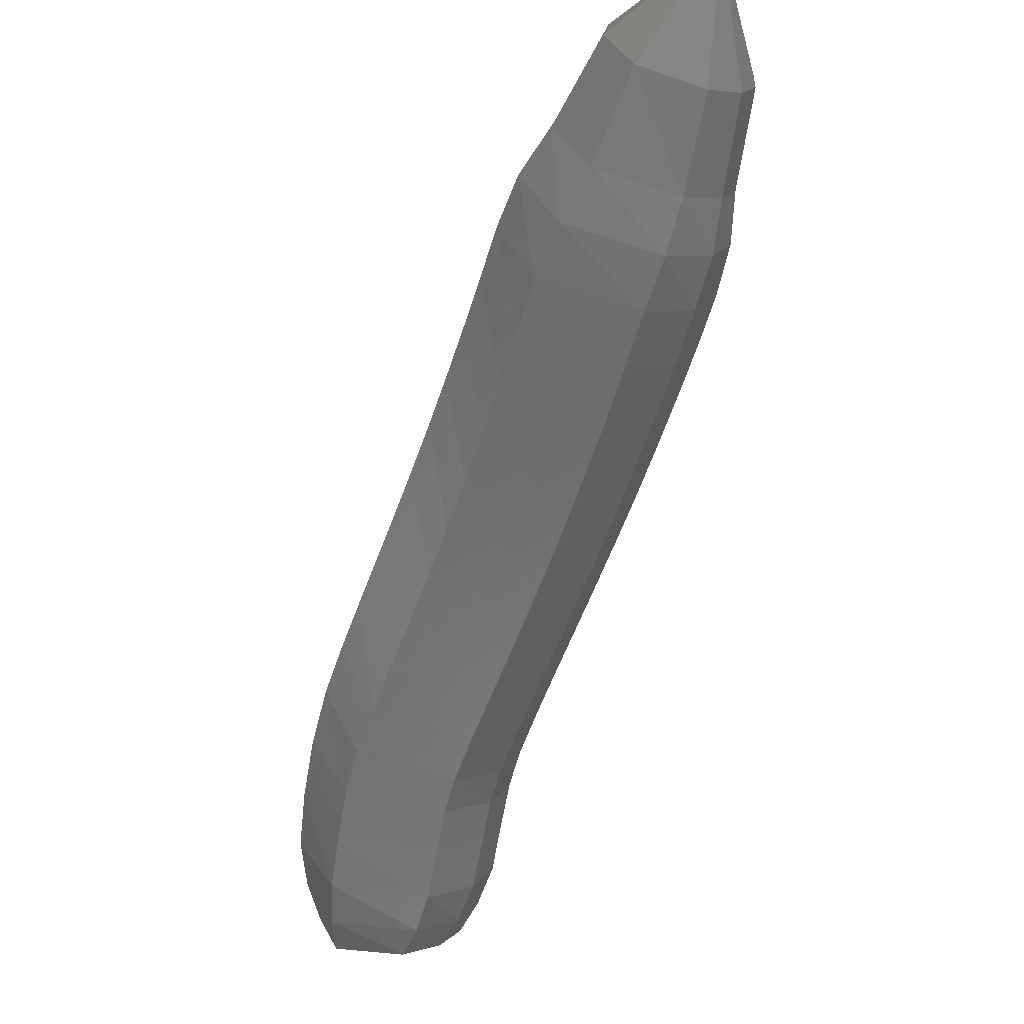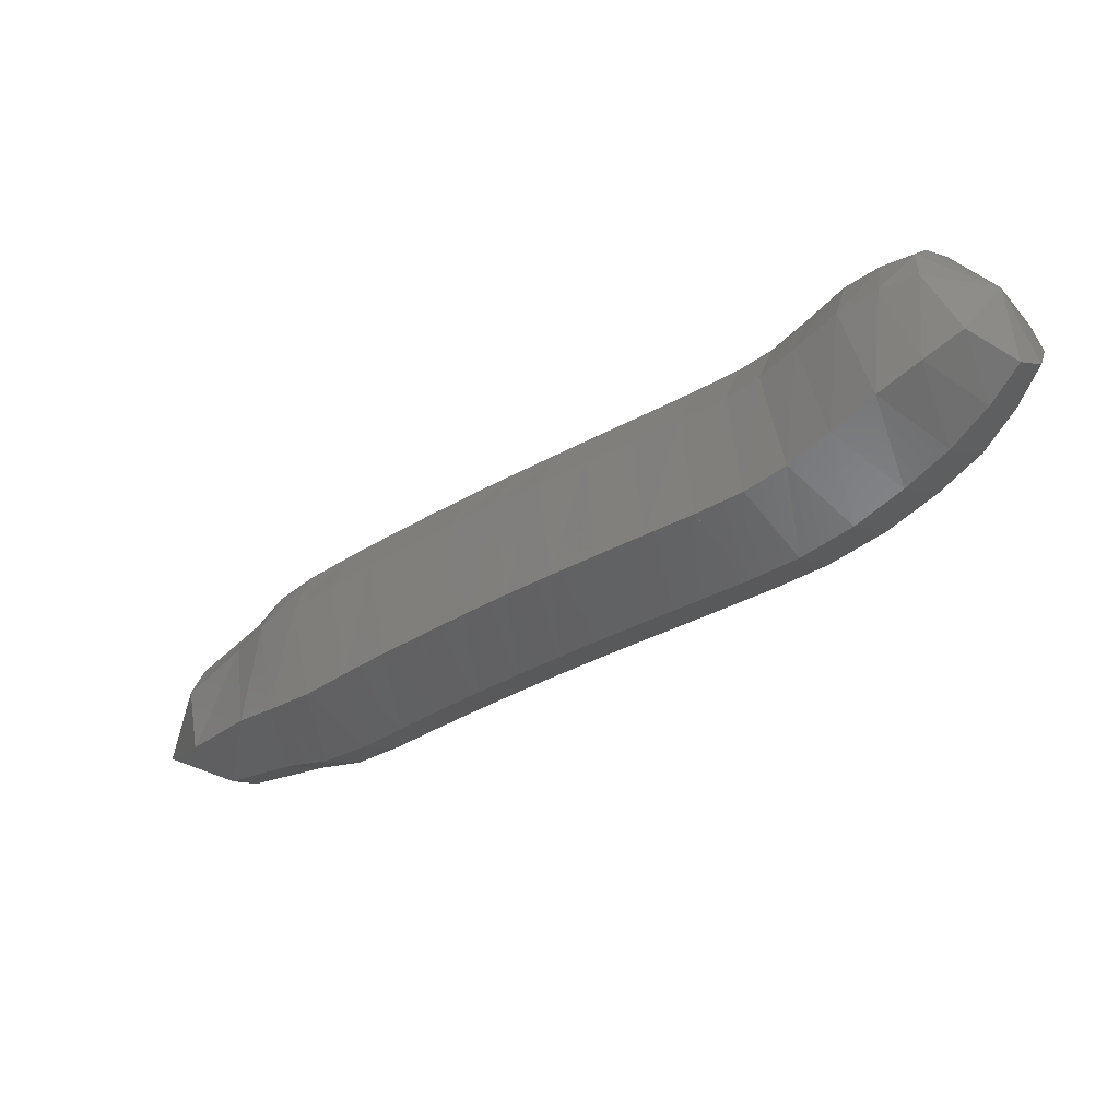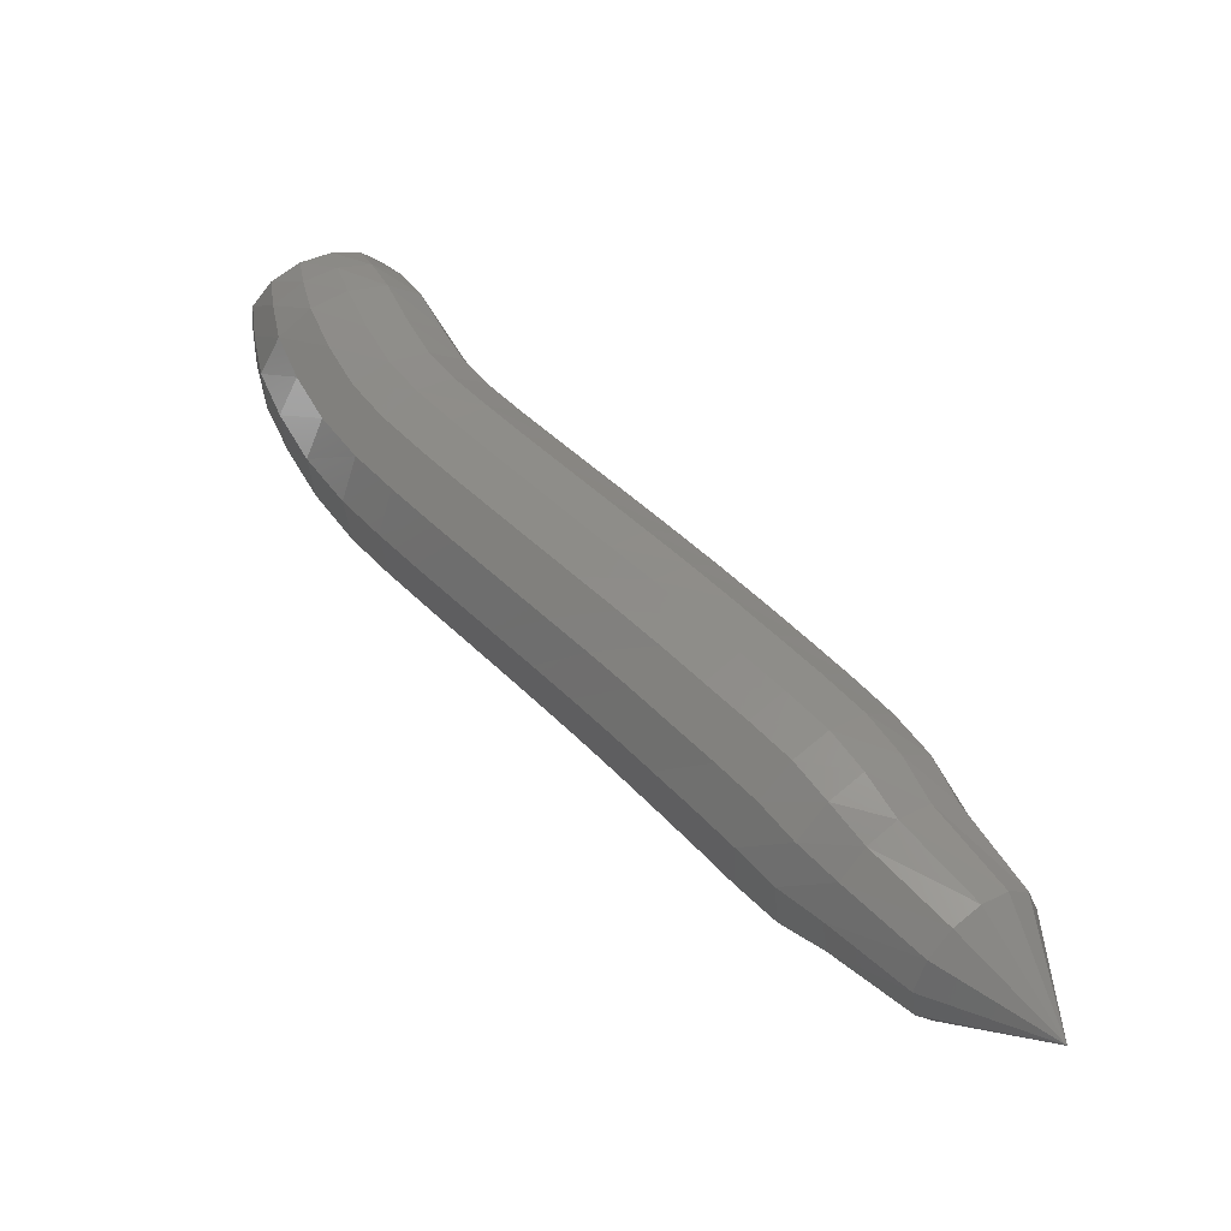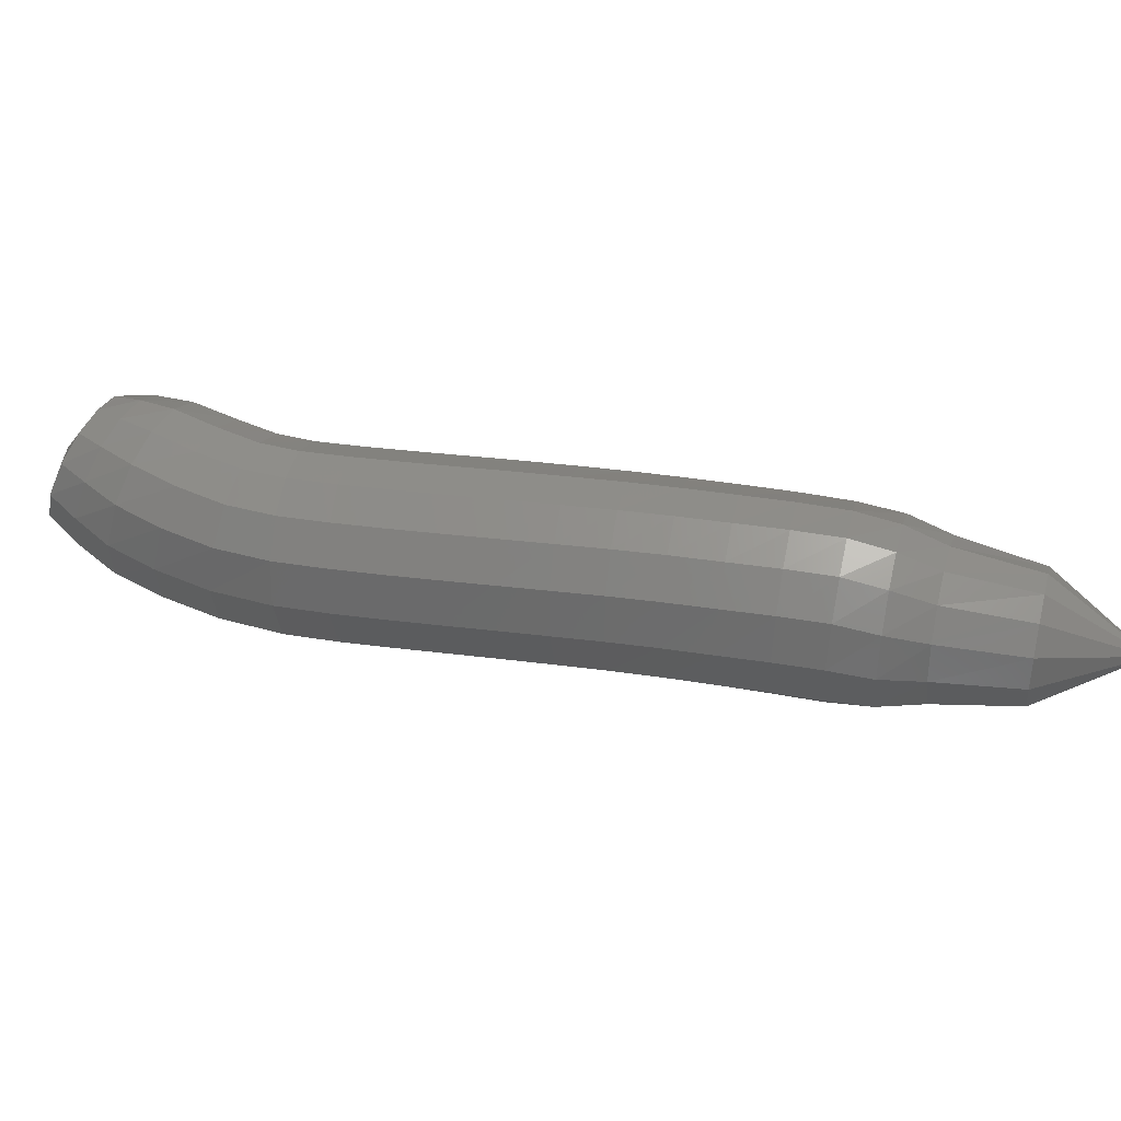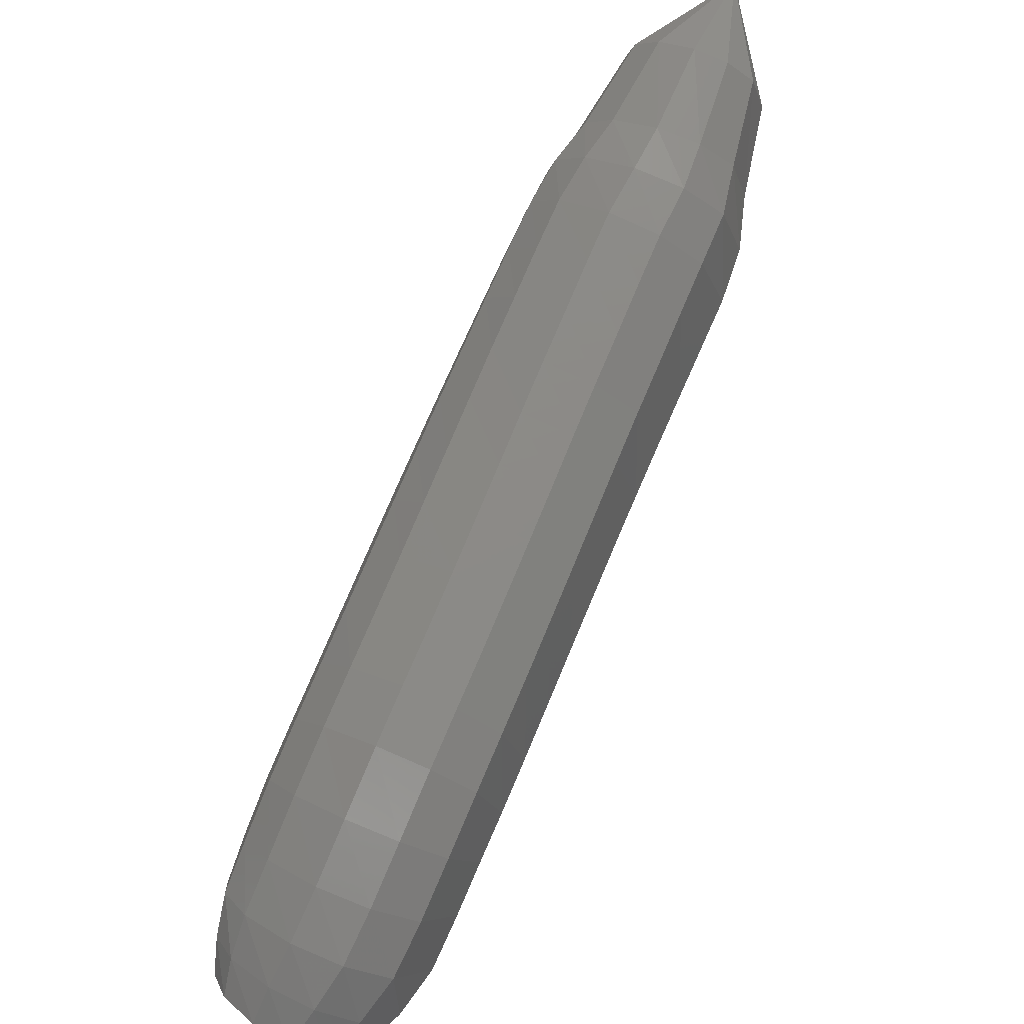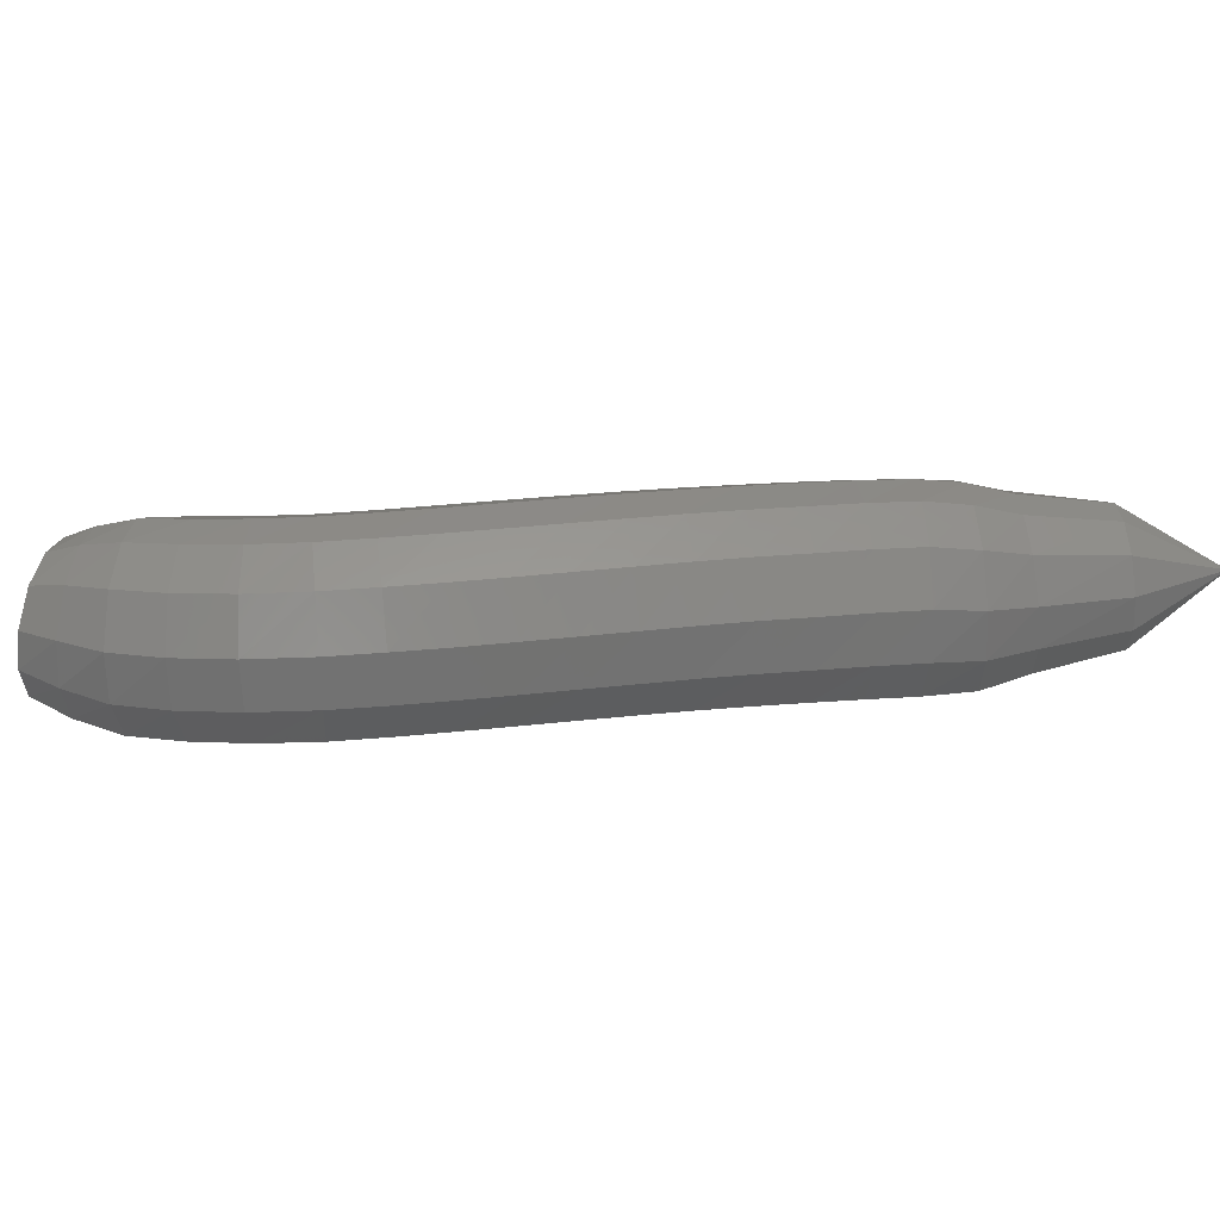
<metadata>
{"format":"stl","ext":"stl","renderer":"f3d","projection":"perspective","resolution":1024,"background":"white","views":[{"elev":-13.2,"azim":-109.0,"up":"+Y"},{"elev":-43.0,"azim":-3.3,"up":"+Z"},{"elev":53.0,"azim":-171.9,"up":"+Z"},{"elev":56.6,"azim":149.8,"up":"+Z"},{"elev":30.5,"azim":127.5,"up":"+Y"},{"elev":-5.8,"azim":132.5,"up":"+Z"}]}
</metadata>
<code>
# stl→obj: 211 verts, 440 faces
v -76.84 48.24 322.3
v -76.51 47.34 321.7
v -76.16 47.7 321.6
v -76.04 46.71 321.6
v -75.59 47.17 321.4
v -75.75 46.35 321.4
v -75.24 46.89 321.3
v -75.4 46.03 321.4
v -74.87 46.59 321.2
v -75.07 45.71 321.3
v -74.55 46.29 321.2
v -74.73 45.39 321.3
v -74.22 45.98 321.2
v -74.38 45.08 321.3
v -73.88 45.66 321.2
v -74.04 44.77 321.3
v -73.54 45.36 321.1
v -73.69 44.46 321.2
v -73.2 45.05 321.1
v -73.34 44.15 321.2
v -72.85 44.75 321
v -72.98 43.84 321.1
v -72.49 44.44 321
v -72.61 43.53 321.1
v -72.12 44.13 320.9
v -72.23 43.22 321
v -71.74 43.81 320.9
v -71.88 42.9 321
v -71.37 43.48 320.9
v -71.58 42.59 321
v -70.99 43.08 320.8
v -71.3 42.22 321
v -70.67 42.65 320.9
v -71 41.84 321
v -70.37 42.26 320.9
v -70.69 41.55 321.1
v -70.12 41.91 321
v -70.39 41.33 321.3
v -69.92 41.62 321.2
v -70.02 41.45 321.9
v -75.95 47.89 321.8
v -75.33 47.41 321.6
v -74.95 47.17 321.5
v -74.59 46.88 321.5
v -74.27 46.58 321.4
v -73.94 46.28 321.4
v -73.59 45.96 321.4
v -73.25 45.66 321.3
v -72.91 45.36 321.3
v -72.56 45.05 321.3
v -72.2 44.75 321.2
v -71.83 44.43 321.2
v -71.45 44.12 321.1
v -71.08 43.78 321.1
v -70.67 43.34 321.1
v -70.33 42.9 321.1
v -70.05 42.49 321.1
v -69.84 42.13 321.3
v -69.69 41.79 321.4
v -75.81 48 322
v -75.15 47.53 321.9
v -74.77 47.31 321.9
v -74.43 47.04 321.9
v -74.1 46.74 321.8
v -73.76 46.43 321.8
v -73.42 46.12 321.8
v -73.07 45.82 321.7
v -72.73 45.52 321.7
v -72.37 45.21 321.6
v -72.01 44.91 321.6
v -71.65 44.59 321.5
v -71.27 44.27 321.5
v -70.89 43.93 321.5
v -70.48 43.49 321.4
v -70.14 43.05 321.5
v -69.88 42.64 321.5
v -69.71 42.26 321.6
v -69.6 41.92 321.7
v -75.76 48 322.3
v -75.09 47.52 322.3
v -74.73 47.3 322.3
v -74.41 47.03 322.4
v -74.08 46.73 322.3
v -73.73 46.42 322.3
v -73.38 46.11 322.3
v -73.03 45.81 322.2
v -72.68 45.51 322.2
v -72.32 45.2 322.1
v -71.96 44.89 322.1
v -71.59 44.58 322
v -71.22 44.26 322
v -70.85 43.93 322
v -70.46 43.51 321.9
v -70.13 43.08 321.9
v -69.88 42.67 322
v -69.75 42.3 322
v -69.65 41.97 322
v -75.83 47.9 322.6
v -75.17 47.39 322.7
v -74.84 47.15 322.7
v -74.54 46.86 322.7
v -74.2 46.56 322.7
v -73.85 46.25 322.7
v -73.49 45.94 322.7
v -73.14 45.64 322.6
v -72.78 45.34 322.6
v -72.42 45.03 322.5
v -72.06 44.72 322.5
v -71.69 44.41 322.4
v -71.32 44.09 322.4
v -70.96 43.77 322.4
v -70.6 43.39 322.3
v -70.3 42.98 322.3
v -70.06 42.59 322.4
v -69.93 42.23 322.4
v -69.84 41.92 322.3
v -75.97 47.73 322.8
v -75.33 47.2 322.9
v -75.04 46.92 322.9
v -74.75 46.63 323
v -74.41 46.32 323
v -74.05 46.01 322.9
v -73.69 45.7 322.9
v -73.33 45.39 322.9
v -72.97 45.09 322.8
v -72.6 44.78 322.8
v -72.24 44.47 322.7
v -71.87 44.16 322.7
v -71.51 43.84 322.6
v -71.15 43.53 322.6
v -70.83 43.2 322.6
v -70.55 42.82 322.6
v -70.32 42.43 322.6
v -70.18 42.09 322.6
v -70.08 41.8 322.5
v -76.15 47.54 322.8
v -75.54 46.99 322.9
v -75.27 46.68 323
v -74.99 46.37 323
v -74.64 46.06 323
v -74.28 45.75 323
v -73.92 45.43 323
v -73.56 45.12 322.9
v -73.19 44.82 322.9
v -72.83 44.51 322.8
v -72.46 44.2 322.8
v -72.09 43.89 322.7
v -71.73 43.57 322.7
v -71.38 43.27 322.7
v -71.1 42.97 322.6
v -70.84 42.62 322.6
v -70.6 42.24 322.7
v -70.44 41.93 322.6
v -70.33 41.66 322.5
v -76.34 47.37 322.8
v -75.76 46.78 322.9
v -75.52 46.43 322.9
v -75.24 46.11 322.9
v -74.89 45.79 322.9
v -74.53 45.48 322.9
v -74.17 45.16 322.8
v -73.8 44.85 322.8
v -73.44 44.54 322.8
v -73.07 44.24 322.7
v -72.71 43.93 322.7
v -72.34 43.62 322.6
v -71.98 43.3 322.6
v -71.64 43 322.6
v -71.38 42.74 322.6
v -71.14 42.41 322.6
v -70.89 42.04 322.6
v -70.69 41.74 322.5
v -70.54 41.5 322.4
v -76.5 47.23 322.6
v -75.97 46.61 322.7
v -75.74 46.23 322.7
v -75.45 45.9 322.6
v -75.1 45.58 322.6
v -74.74 45.26 322.6
v -74.38 44.95 322.6
v -74.02 44.63 322.6
v -73.66 44.32 322.5
v -73.29 44.02 322.5
v -72.93 43.71 322.4
v -72.56 43.4 322.4
v -72.2 43.08 322.3
v -71.86 42.79 322.3
v -71.62 42.55 322.3
v -71.38 42.23 322.3
v -71.13 41.86 322.3
v -70.89 41.58 322.2
v -70.67 41.36 322.1
v -76.59 47.18 322.3
v -76.11 46.53 322.3
v -75.88 46.14 322.2
v -75.57 45.79 322.2
v -75.23 45.47 322.2
v -74.88 45.16 322.1
v -74.52 44.84 322.1
v -74.16 44.53 322.1
v -73.8 44.22 322.1
v -73.44 43.91 322
v -73.08 43.6 322
v -72.71 43.29 321.9
v -72.34 42.97 321.9
v -72.01 42.68 321.8
v -71.76 42.43 321.8
v -71.52 42.11 321.8
v -71.25 41.74 321.8
v -70.97 41.47 321.8
v -70.69 41.27 321.8
f 1 1 2
f 2 1 3
f 2 3 4
f 4 3 5
f 4 5 6
f 6 5 7
f 6 7 8
f 8 7 9
f 8 9 10
f 10 9 11
f 10 11 12
f 12 11 13
f 12 13 14
f 14 13 15
f 14 15 16
f 16 15 17
f 16 17 18
f 18 17 19
f 18 19 20
f 20 19 21
f 20 21 22
f 22 21 23
f 22 23 24
f 24 23 25
f 24 25 26
f 26 25 27
f 26 27 28
f 28 27 29
f 28 29 30
f 30 29 31
f 30 31 32
f 32 31 33
f 32 33 34
f 34 33 35
f 34 35 36
f 36 35 37
f 36 37 38
f 38 37 39
f 38 39 40
f 40 39 40
f 1 1 3
f 3 1 41
f 3 41 5
f 5 41 42
f 5 42 7
f 7 42 43
f 7 43 9
f 9 43 44
f 9 44 11
f 11 44 45
f 11 45 13
f 13 45 46
f 13 46 15
f 15 46 47
f 15 47 17
f 17 47 48
f 17 48 19
f 19 48 49
f 19 49 21
f 21 49 50
f 21 50 23
f 23 50 51
f 23 51 25
f 25 51 52
f 25 52 27
f 27 52 53
f 27 53 29
f 29 53 54
f 29 54 31
f 31 54 55
f 31 55 33
f 33 55 56
f 33 56 35
f 35 56 57
f 35 57 37
f 37 57 58
f 37 58 39
f 39 58 59
f 39 59 40
f 40 59 40
f 1 1 41
f 41 1 60
f 41 60 42
f 42 60 61
f 42 61 43
f 43 61 62
f 43 62 44
f 44 62 63
f 44 63 45
f 45 63 64
f 45 64 46
f 46 64 65
f 46 65 47
f 47 65 66
f 47 66 48
f 48 66 67
f 48 67 49
f 49 67 68
f 49 68 50
f 50 68 69
f 50 69 51
f 51 69 70
f 51 70 52
f 52 70 71
f 52 71 53
f 53 71 72
f 53 72 54
f 54 72 73
f 54 73 55
f 55 73 74
f 55 74 56
f 56 74 75
f 56 75 57
f 57 75 76
f 57 76 58
f 58 76 77
f 58 77 59
f 59 77 78
f 59 78 40
f 40 78 40
f 1 1 60
f 60 1 79
f 60 79 61
f 61 79 80
f 61 80 62
f 62 80 81
f 62 81 63
f 63 81 82
f 63 82 64
f 64 82 83
f 64 83 65
f 65 83 84
f 65 84 66
f 66 84 85
f 66 85 67
f 67 85 86
f 67 86 68
f 68 86 87
f 68 87 69
f 69 87 88
f 69 88 70
f 70 88 89
f 70 89 71
f 71 89 90
f 71 90 72
f 72 90 91
f 72 91 73
f 73 91 92
f 73 92 74
f 74 92 93
f 74 93 75
f 75 93 94
f 75 94 76
f 76 94 95
f 76 95 77
f 77 95 96
f 77 96 78
f 78 96 97
f 78 97 40
f 40 97 40
f 1 1 79
f 79 1 98
f 79 98 80
f 80 98 99
f 80 99 81
f 81 99 100
f 81 100 82
f 82 100 101
f 82 101 83
f 83 101 102
f 83 102 84
f 84 102 103
f 84 103 85
f 85 103 104
f 85 104 86
f 86 104 105
f 86 105 87
f 87 105 106
f 87 106 88
f 88 106 107
f 88 107 89
f 89 107 108
f 89 108 90
f 90 108 109
f 90 109 91
f 91 109 110
f 91 110 92
f 92 110 111
f 92 111 93
f 93 111 112
f 93 112 94
f 94 112 113
f 94 113 95
f 95 113 114
f 95 114 96
f 96 114 115
f 96 115 97
f 97 115 116
f 97 116 40
f 40 116 40
f 1 1 98
f 98 1 117
f 98 117 99
f 99 117 118
f 99 118 100
f 100 118 119
f 100 119 101
f 101 119 120
f 101 120 102
f 102 120 121
f 102 121 103
f 103 121 122
f 103 122 104
f 104 122 123
f 104 123 105
f 105 123 124
f 105 124 106
f 106 124 125
f 106 125 107
f 107 125 126
f 107 126 108
f 108 126 127
f 108 127 109
f 109 127 128
f 109 128 110
f 110 128 129
f 110 129 111
f 111 129 130
f 111 130 112
f 112 130 131
f 112 131 113
f 113 131 132
f 113 132 114
f 114 132 133
f 114 133 115
f 115 133 134
f 115 134 116
f 116 134 135
f 116 135 40
f 40 135 40
f 1 1 117
f 117 1 136
f 117 136 118
f 118 136 137
f 118 137 119
f 119 137 138
f 119 138 120
f 120 138 139
f 120 139 121
f 121 139 140
f 121 140 122
f 122 140 141
f 122 141 123
f 123 141 142
f 123 142 124
f 124 142 143
f 124 143 125
f 125 143 144
f 125 144 126
f 126 144 145
f 126 145 127
f 127 145 146
f 127 146 128
f 128 146 147
f 128 147 129
f 129 147 148
f 129 148 130
f 130 148 149
f 130 149 131
f 131 149 150
f 131 150 132
f 132 150 151
f 132 151 133
f 133 151 152
f 133 152 134
f 134 152 153
f 134 153 135
f 135 153 154
f 135 154 40
f 40 154 40
f 1 1 136
f 136 1 155
f 136 155 137
f 137 155 156
f 137 156 138
f 138 156 157
f 138 157 139
f 139 157 158
f 139 158 140
f 140 158 159
f 140 159 141
f 141 159 160
f 141 160 142
f 142 160 161
f 142 161 143
f 143 161 162
f 143 162 144
f 144 162 163
f 144 163 145
f 145 163 164
f 145 164 146
f 146 164 165
f 146 165 147
f 147 165 166
f 147 166 148
f 148 166 167
f 148 167 149
f 149 167 168
f 149 168 150
f 150 168 169
f 150 169 151
f 151 169 170
f 151 170 152
f 152 170 171
f 152 171 153
f 153 171 172
f 153 172 154
f 154 172 173
f 154 173 40
f 40 173 40
f 1 1 155
f 155 1 174
f 155 174 156
f 156 174 175
f 156 175 157
f 157 175 176
f 157 176 158
f 158 176 177
f 158 177 159
f 159 177 178
f 159 178 160
f 160 178 179
f 160 179 161
f 161 179 180
f 161 180 162
f 162 180 181
f 162 181 163
f 163 181 182
f 163 182 164
f 164 182 183
f 164 183 165
f 165 183 184
f 165 184 166
f 166 184 185
f 166 185 167
f 167 185 186
f 167 186 168
f 168 186 187
f 168 187 169
f 169 187 188
f 169 188 170
f 170 188 189
f 170 189 171
f 171 189 190
f 171 190 172
f 172 190 191
f 172 191 173
f 173 191 192
f 173 192 40
f 40 192 40
f 1 1 174
f 174 1 193
f 174 193 175
f 175 193 194
f 175 194 176
f 176 194 195
f 176 195 177
f 177 195 196
f 177 196 178
f 178 196 197
f 178 197 179
f 179 197 198
f 179 198 180
f 180 198 199
f 180 199 181
f 181 199 200
f 181 200 182
f 182 200 201
f 182 201 183
f 183 201 202
f 183 202 184
f 184 202 203
f 184 203 185
f 185 203 204
f 185 204 186
f 186 204 205
f 186 205 187
f 187 205 206
f 187 206 188
f 188 206 207
f 188 207 189
f 189 207 208
f 189 208 190
f 190 208 209
f 190 209 191
f 191 209 210
f 191 210 192
f 192 210 211
f 192 211 40
f 40 211 40
f 1 1 193
f 193 1 2
f 193 2 194
f 194 2 4
f 194 4 195
f 195 4 6
f 195 6 196
f 196 6 8
f 196 8 197
f 197 8 10
f 197 10 198
f 198 10 12
f 198 12 199
f 199 12 14
f 199 14 200
f 200 14 16
f 200 16 201
f 201 16 18
f 201 18 202
f 202 18 20
f 202 20 203
f 203 20 22
f 203 22 204
f 204 22 24
f 204 24 205
f 205 24 26
f 205 26 206
f 206 26 28
f 206 28 207
f 207 28 30
f 207 30 208
f 208 30 32
f 208 32 209
f 209 32 34
f 209 34 210
f 210 34 36
f 210 36 211
f 211 36 38
f 211 38 40
f 40 38 40

</code>
